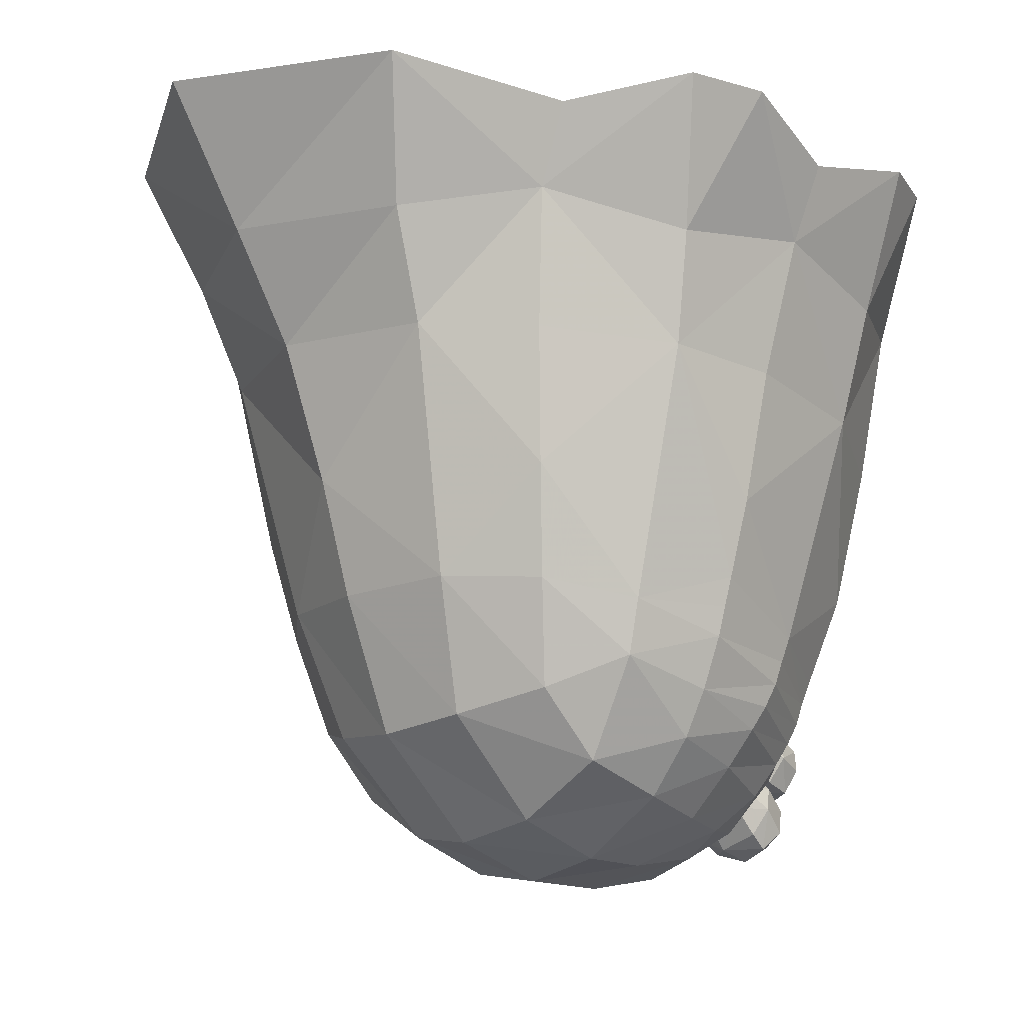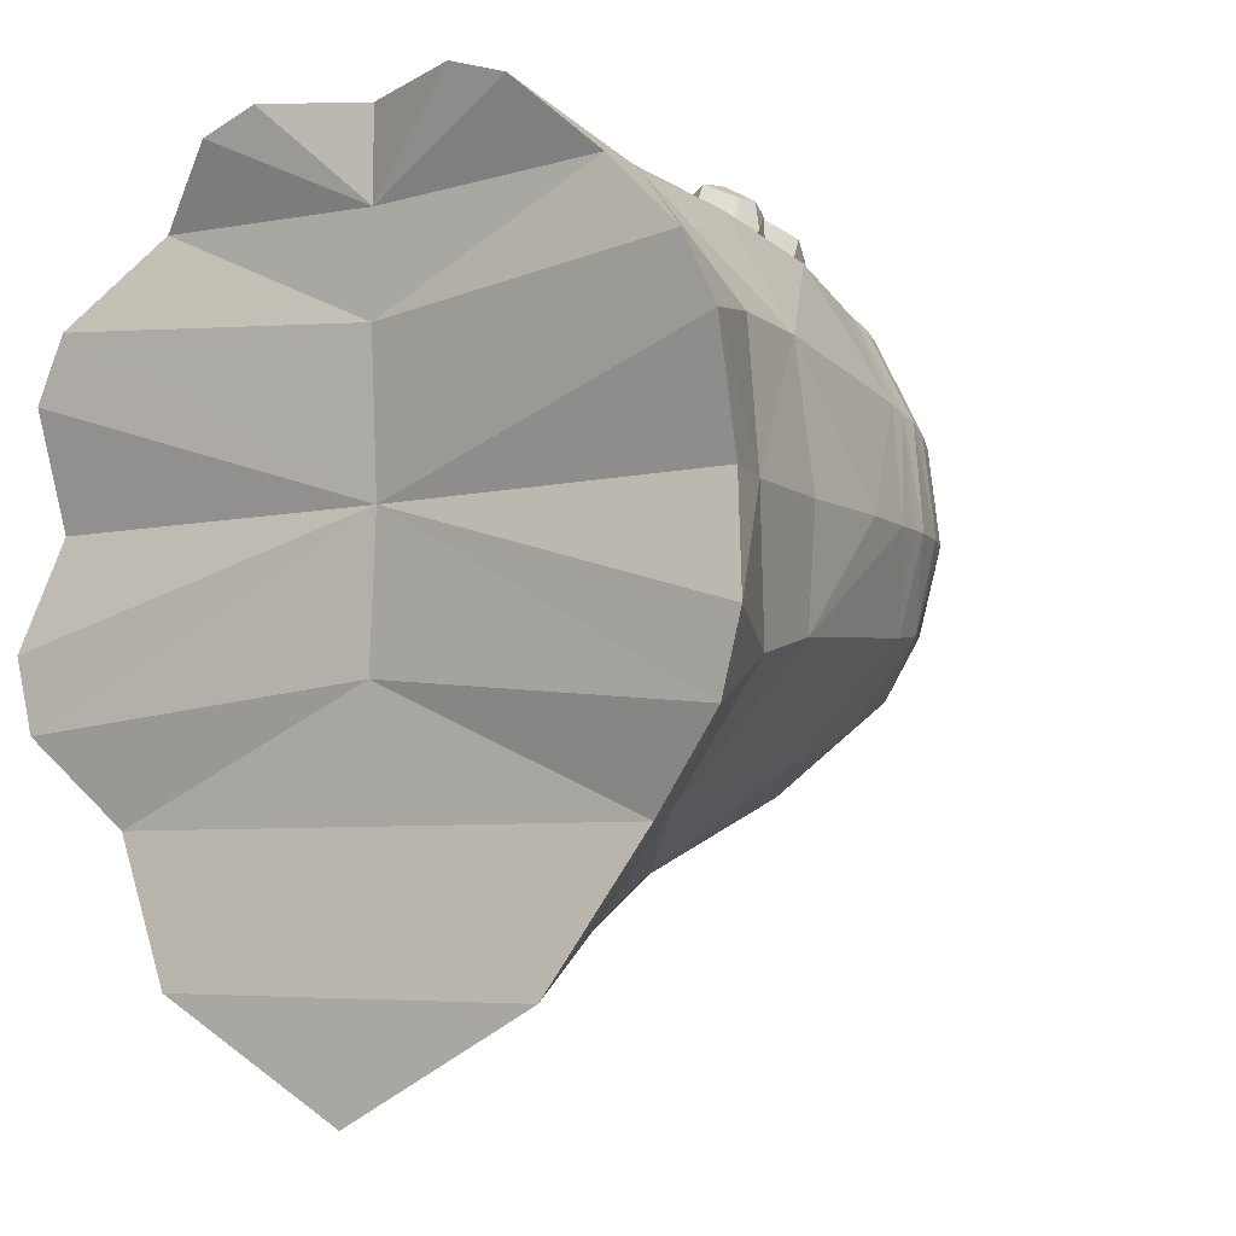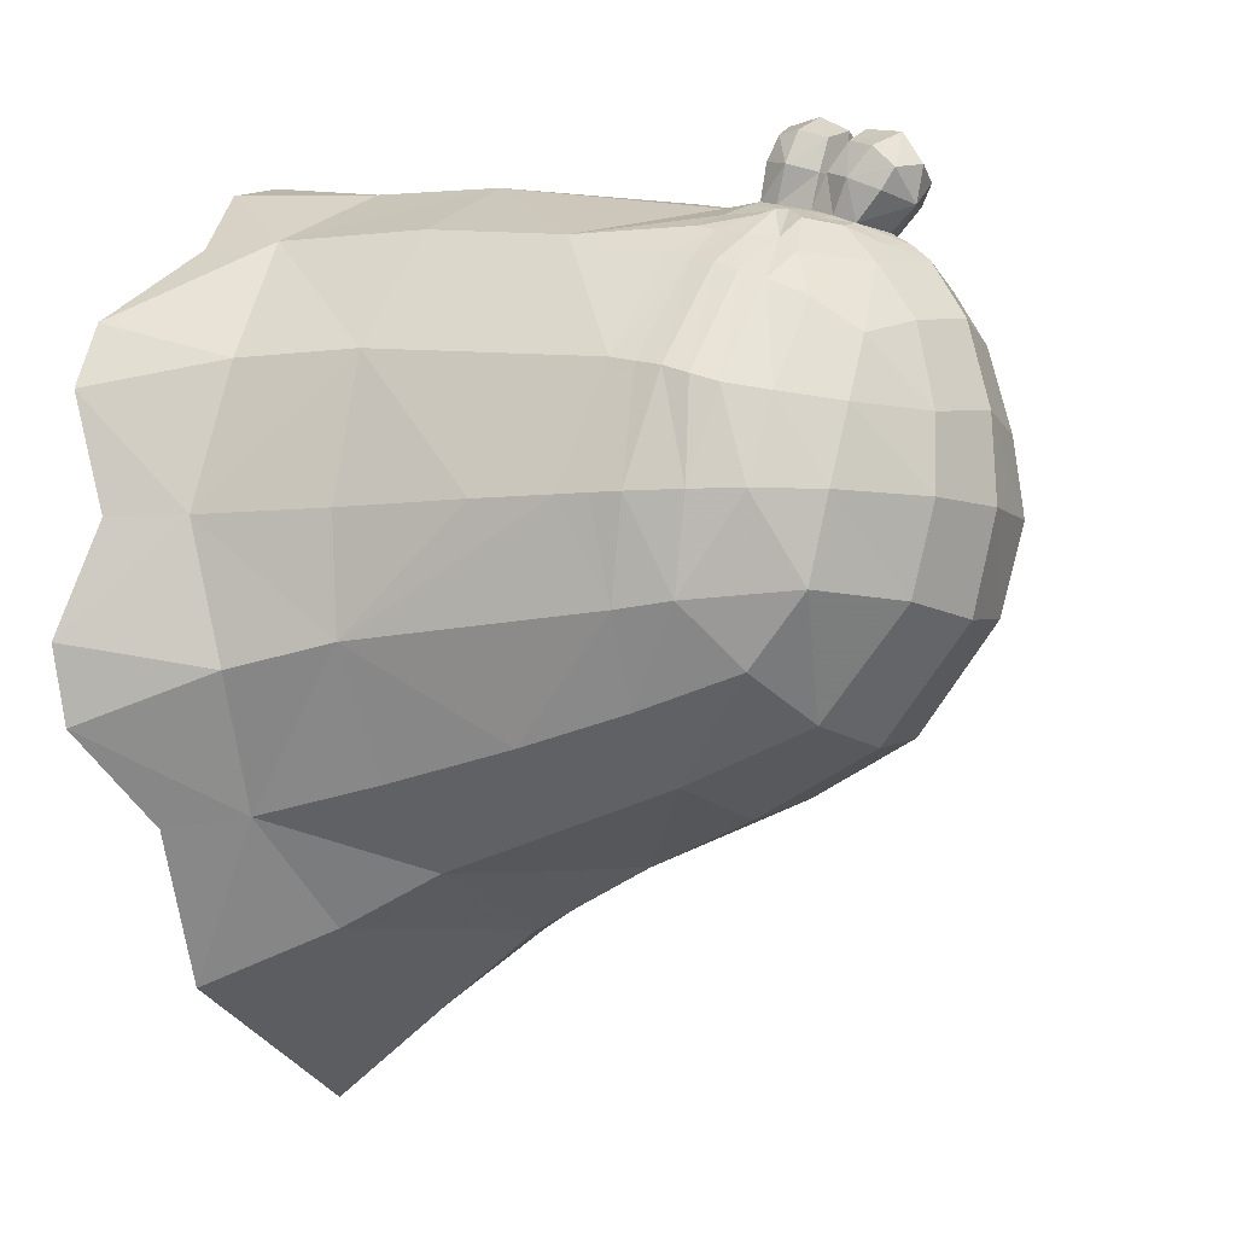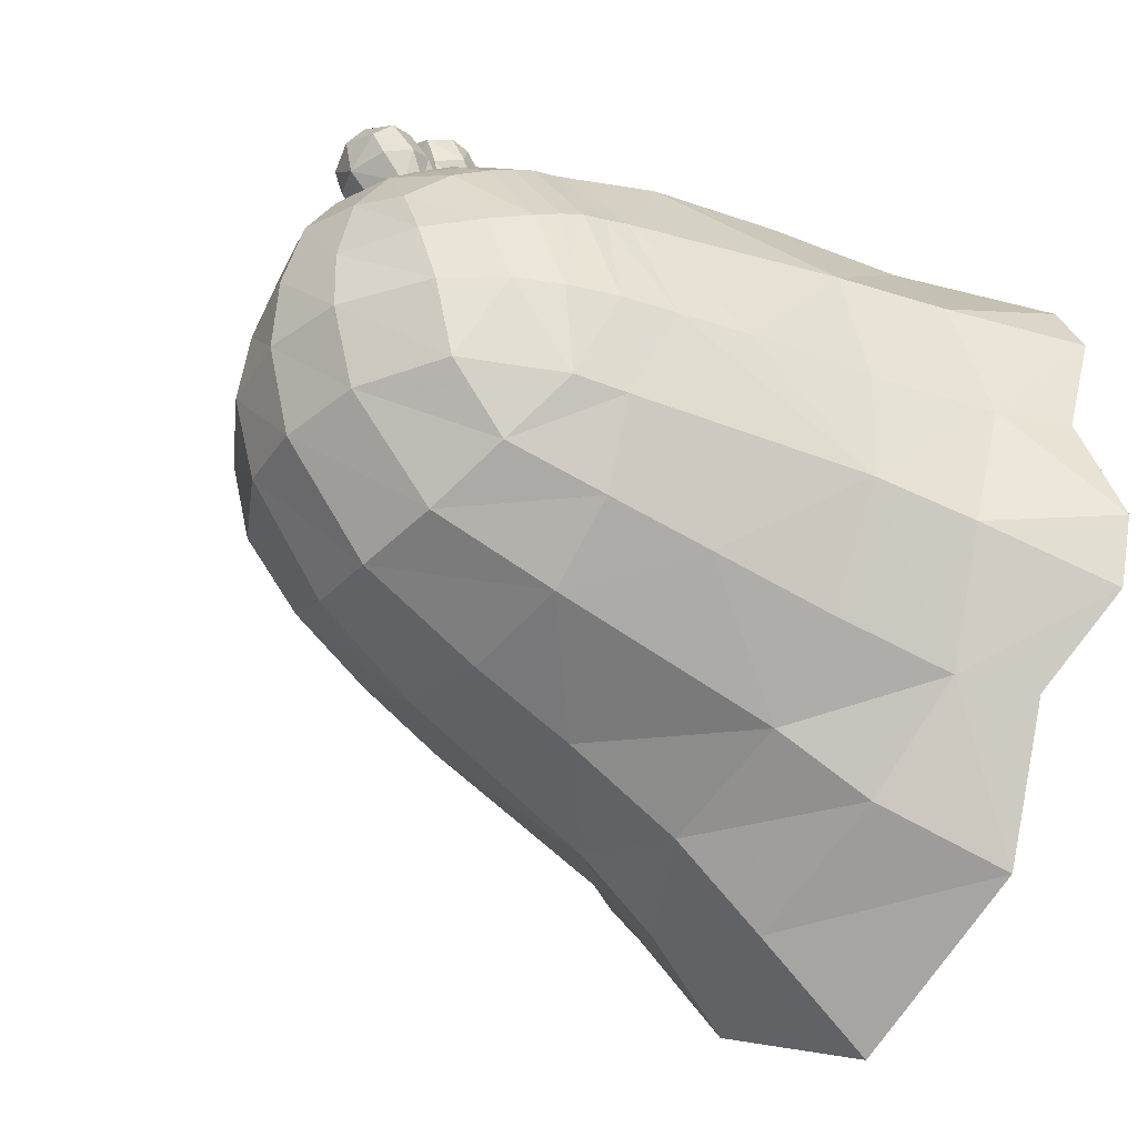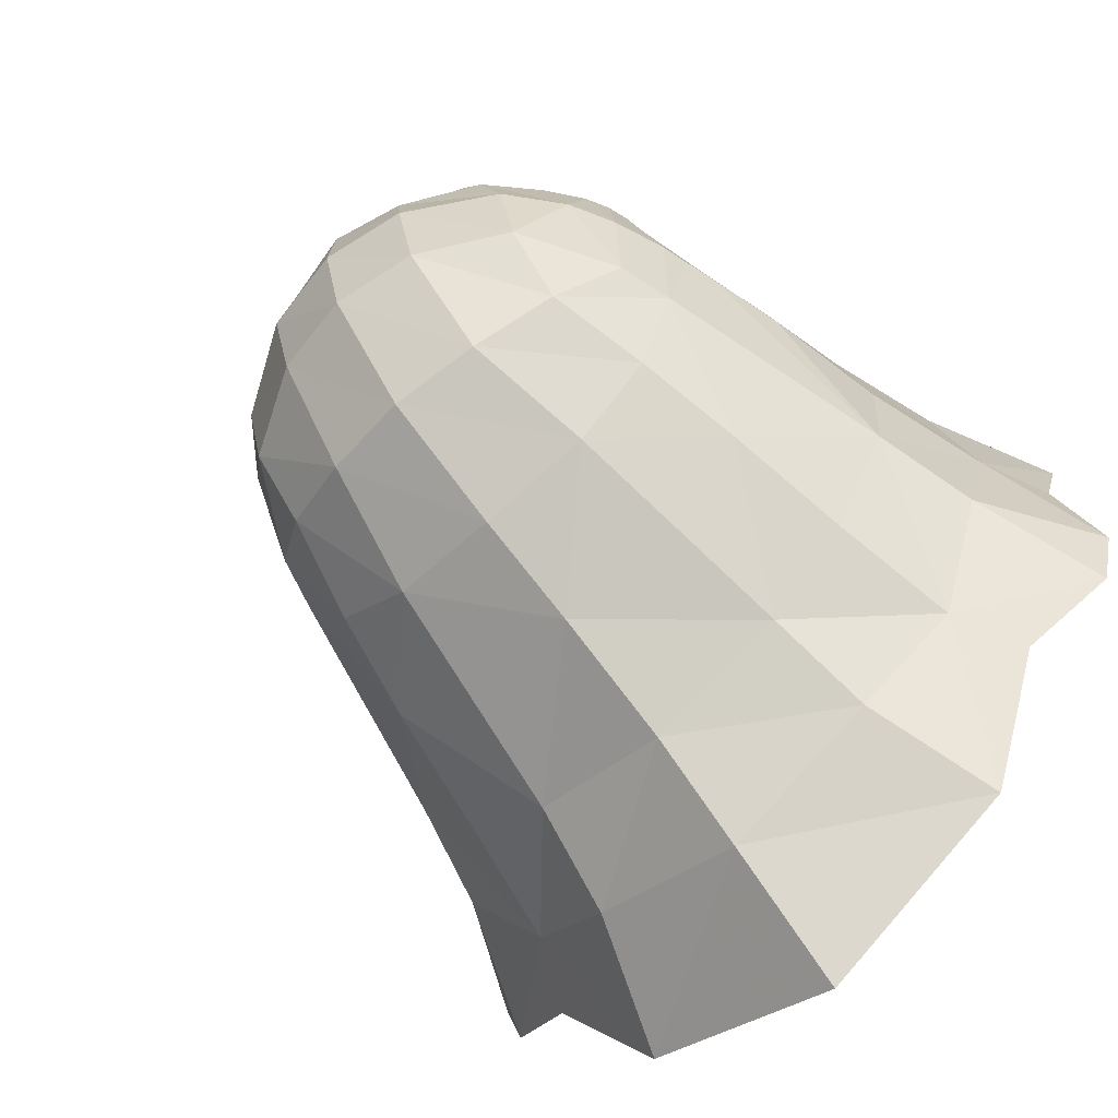
<metadata>
{"format":"obj","ext":"obj","renderer":"f3d","projection":"perspective","resolution":1024,"background":"white","views":[{"elev":-20.7,"azim":48.5,"up":"+Z"},{"elev":-5.3,"azim":42.0,"up":"+Y"},{"elev":-6.1,"azim":127.6,"up":"+Y"},{"elev":-36.6,"azim":-123.5,"up":"+Y"},{"elev":-68.3,"azim":-133.7,"up":"+Y"}]}
</metadata>
<code>
o marunoom
v 2.699 -0.03925 -23.11
v 0.5313 -0.03925 -24.2
v -1.511 -0.03925 -24.41
v -6.41 -0.03691 -21.17
v -5.487 -0.03925 -22.51
v -3.502 -0.03925 -23.91
v 3.808 -0.03691 -21.92
v 2.705 -1.985 -22.59
v 0.5419 -2.103 -23.61
v -1.468 -2.313 -23.82
v 0.8336 -4.516 -21.56
v -1.309 -4.86 -21.66
v 2.778 -3.544 -21.16
v -5.281 -3.544 -20.57
v -6.571 -2.191 -19.64
v -5.417 -1.985 -22
v 4.189 -2.191 -20.43
v -3.416 -4.516 -21.25
v -3.426 -2.103 -23.32
v -6.837 -2.332 -18.37
v -5.706 -4.299 -18.19
v -6.028 -4.954 -15.69
v 4.228 -4.954 -16.44
v 3.545 -4.299 -18.87
v 4.637 -2.332 -19.21
v 1.644 -5.714 -18.67
v 4.937 -5.619 -13.48
v 2.774 -7.415 -13.21
v -3.797 -5.714 -18.28
v -1.086 -6.288 -18.6
v -0.8946 -7.26 -15.99
v 6.559 -2.779 -13.63
v -7.925 -2.779 -12.57
v -4.118 -7.415 -12.7
v -6.298 -5.619 -12.66
v -0.6741 -8.607 -12.98
v -6.644 -6.235 -9.562
v -7.408 -6.497 -7.744
v 7.416 -3.287 -11.21
v 6.751 -6.497 -8.781
v -0.3283 -6.497 -8.263
v -0.327 -3.566 -8.245
v -0.3542 -7.628 -8.616
v -0.3535 -2.427 -8.607
v 5.731 -6.235 -10.47
v 3.355 -8.57 -10.82
v -4.344 -8.57 -10.25
v -8.42 -3.287 -10.05
v -9.427 -4.446 -6.83
v -9.907 -2.677 -6.795
v -8.722 -0.03925 -9.4
v -9.326 -0.03925 -7.604
v -0.3409 -0.03925 -8.434
v -0.327 3.642 -8.245
v 8.669 -0.03925 -8.922
v -0.3283 8.174 -8.263
v -0.3283 6.02 -8.263
v -6.26 6.236 -7.828
v 5.603 6.236 -8.697
v 7.81 -0.03925 -10.61
v -9.39 2.733 -6.833
v -8.623 4.29 -6.889
v -5.07 4.412 -20.94
v -4.811 4.008 -21.8
v -2.252 5.118 -22.73
v -2.254 5.532 -22.29
v -4.18 5.103 -21.2
v -3.098 4.962 -22.49
v -2.773 5.889 -21.62
v 0.1435 5.889 -21.83
v 0.3388 4.962 -22.74
v -0.5331 5.118 -22.85
v -0.4667 5.532 -22.42
v 1.596 5.103 -21.63
v 2.134 4.008 -22.31
v 2.515 4.412 -21.5
v -2.011 7.907 -21.39
v -1.307 8.311 -21.46
v -1.372 8.127 -22.32
v -0.5724 7.152 -22.64
v -1.406 7.352 -22.82
v -0.4136 7.649 -22.17
v -0.5968 7.907 -21.5
v -2.206 7.152 -22.52
v -2.297 7.649 -22.03
v -2.44 6.436 -20.48
v 9.361 -2.677 -8.207
v 8.882 -4.446 -8.171
v -0.2725 -12.42 -7.501
v 4.709 -9.859 -7.866
v -0.2725 -9.859 -7.501
v -5.254 -9.859 -7.136
v 8.845 2.733 -8.169
v 8.084 4.29 -8.037
v -2.149 7.248 -20.93
v -0.3931 7.248 -21.06
v -1.233 6.531 -20.61
v 2.859 4.835 -20.47
v 4.336 2.511 -20.24
v -0.01967 6.436 -20.66
v -5.261 4.835 -19.88
v -6.688 2.511 -19.43
v -1.264 5.275 -21.04
v -1.165 -1.723 -19.68
v -1.286 2.417 -21.33
v 0.6826 6.311 -20.65
v 0.9304 6.267 -20.65
v -2.889 6.355 -20.41
v 0.4347 6.355 -20.66
v -3.134 6.311 -20.38
v -3.379 6.267 -20.34
v -2.913 8.406 -7.307
v -4.396 7.921 -7.199
v 2.368 8.406 -7.694
v 3.851 7.925 -7.813
v -2.101 6.813 -19.35
v -1.125 6.935 -19.14
v -0.1909 6.813 -19.49
v -2.387 7.492 -20.07
v -2.136 7.276 -20.75
v -0.3801 7.276 -20.88
v -0.03959 7.492 -20.24
v -1.27 7.262 -20.95
v -1.232 6.519 -20.6
v -2.073 6.501 -20.54
v -1.277 8.334 -21.06
v -0.5414 8.04 -21.01
v -2.039 8.236 -19.77
v -1.167 8.644 -19.56
v -1.227 8.744 -20.35
v -0.3347 8.236 -19.89
v -1.995 8.04 -20.9
v -0.2946 8.253 -20.41
v -2.157 8.253 -20.27
v -0.3915 6.501 -20.66
v -2.889 6.355 -20.41
v -5.307 5.121 -18.79
v 3.063 5.121 -19.41
v -2.44 6.436 -20.48
v 0.4347 6.355 -20.66
v -0.0197 6.436 -20.66
v -1.134 5.678 -19.26
v -1.01 2.171 -17.56
v -3.379 6.267 -20.34
v -3.134 6.311 -20.38
v -3.127 7.615 -13.49
v 1.679 7.615 -13.84
v -0.7238 7.931 -13.66
v 0.9306 6.267 -20.65
v 0.6826 6.311 -20.65
v -7.508 3.351 -12.8
v 6.114 3.351 -13.79
v -8.113 -0.03571 -12.56
v 6.748 -0.03571 -13.65
v -5.64 6.193 -13.18
v 4.211 6.193 -13.9
v -5.894 1.946 -21.49
v -1.465 3.955 -23.78
v 0.1513 3.68 -23.56
v 0.2809 1.734 -24.06
v -1.503 1.972 -24.3
v 2.173 1.761 -23.24
v -1.372 5.676 -22.51
v -1.405 5.273 -22.96
v -4.986 1.761 -22.72
v -3.234 1.734 -23.81
v -3.033 3.68 -23.33
v -4.313 3.251 -22.75
v 3.252 1.946 -22.16
v 1.502 3.251 -23.18
v -6.416 2.114 -20.58
v -6.604 2.312 -20
v -6.87 -0.03691 -20.06
v -7.219 -0.03571 -18.82
v -7.467 -0.03571 -17.44
v -6.765 2.771 -18.27
v -6.715 2.641 -18.85
v -5.205 4.624 -20.41
v -2.073 6.501 -20.54
v -2.23 6.277 -21.11
v -2.18 6.065 -21.62
v 5.973 -0.03216 -16.63
v -7.782 -0.03216 -15.62
v 5.397 -0.03571 -18.38
v 4.582 2.771 -19.1
v 4.425 -0.03691 -20.88
v 4.95 -0.03571 -19.72
v 3.899 2.114 -21.34
v 4.169 2.312 -20.79
v 2.727 4.624 -20.99
v -1.393 6.506 -22.64
v -0.4579 6.675 -22.36
v -0.1947 6.998 -21.68
v -1.26 7.403 -20.82
v -2.429 6.998 -21.52
v -2.254 6.675 -22.23
v -1.337 5.982 -22.02
v -0.443 6.065 -21.75
v -0.3192 6.277 -21.25
v 0.1633 6.127 -21.26
v -0.3914 6.501 -20.66
v 1.895 5.551 -20.56
v 0.7733 6.031 -21.2
v -4.32 5.551 -20.11
v -2.709 6.127 -21.05
v 1.469 5.503 -21.12
v -3.304 6.031 -20.9
v -3.98 5.503 -20.72
v -0.4962 -10.27 -10.55
v -0.4512 8.198 -9.939
v 2.264 7.814 -10.76
v -3.256 7.814 -10.35
v -2.078 7.679 -19.48
v -0.2533 7.679 -19.62
v -1.142 7.871 -19.2
v -0.1739 6.685 -19.93
v -4.351 5.862 -18.99
v -3.429 6.264 -19.13
v -5.259 4.978 -19.34
v -4.319 5.623 -19.84
v 2.936 4.978 -19.94
v 1.933 5.623 -20.3
v -4.316 5.743 -19.42
v -2.181 6.685 -19.78
v 0.208 6.666 -19.47
v 4.447 2.641 -19.67
v 1.156 6.264 -19.47
v 2.087 5.862 -19.47
v -1.084 6.943 -18.57
v -2.051 6.78 -18.47
v -0.1122 6.78 -18.61
v -2.492 6.666 -19.27
v -0.9829 7.267 -17.2
v 1.991 5.743 -19.88
v 5.168 -0.03216 -19.05
v -7.337 -0.03216 -18.13
v -5.535 5.706 -16.63
v 3.604 5.706 -17.3
v 5.017 6.296 -10.36
v -5.922 6.296 -9.557
v 7.1 3.307 -11.11
v -8.092 3.307 -9.998
f 9 1 8
f 2 1 9
f 10 2 9
f 10 3 2
f 19 3 10
f 19 6 3
f 16 6 19
f 16 5 6
f 12 9 11
f 12 10 9
f 18 10 12
f 18 19 10
f 14 19 18
f 14 16 19
f 11 9 8
f 13 11 8
f 64 171 63
f 64 157 171
f 168 157 64
f 168 165 157
f 167 165 168
f 167 166 165
f 158 166 167
f 158 161 166
f 159 161 158
f 159 160 161
f 170 160 159
f 170 162 160
f 75 162 170
f 75 169 162
f 76 169 75
f 76 188 169
f 160 3 161
f 160 2 3
f 162 2 160
f 162 1 2
f 169 1 162
f 7 1 169
f 163 65 66
f 163 164 65
f 73 164 163
f 73 72 164
f 166 5 165
f 166 6 5
f 161 6 166
f 161 3 6
f 13 26 11
f 13 24 26
f 17 24 13
f 17 25 24
f 12 29 18
f 12 30 29
f 11 30 12
f 11 26 30
f 165 5 4
f 157 165 4
f 14 20 15
f 14 21 20
f 18 21 14
f 18 29 21
f 34 35 22
f 61 51 52
f 61 242 51
f 62 242 61
f 62 240 242
f 58 240 62
f 15 16 14
f 15 4 16
f 173 4 15
f 173 171 4
f 172 171 173
f 172 178 171
f 101 178 172
f 101 204 178
f 208 178 204
f 208 63 178
f 67 63 208
f 208 207 67
f 108 207 208
f 108 86 207
f 205 207 86
f 205 69 207
f 181 69 205
f 181 66 69
f 163 66 181
f 181 197 163
f 191 197 181
f 191 198 197
f 192 198 191
f 192 193 198
f 80 193 192
f 80 82 193
f 79 82 80
f 79 83 82
f 78 83 79
f 78 194 83
f 77 194 78
f 77 95 194
f 195 95 77
f 195 180 95
f 181 180 195
f 181 205 180
f 86 180 205
f 86 179 180
f 95 180 179
f 179 194 95
f 97 194 179
f 97 201 194
f 96 194 201
f 96 83 194
f 193 83 96
f 193 82 83
f 178 63 171
f 69 67 207
f 171 157 4
f 4 5 16
f 79 77 78
f 79 85 77
f 84 85 79
f 84 195 85
f 196 195 84
f 196 181 195
f 191 181 196
f 196 84 191
f 81 191 84
f 81 80 191
f 79 80 81
f 81 84 79
f 80 192 191
f 77 85 195
f 198 163 197
f 198 73 163
f 70 73 198
f 198 200 70
f 199 200 198
f 199 100 200
f 201 100 199
f 199 96 201
f 193 96 199
f 199 198 193
f 172 102 101
f 172 173 102
f 174 102 173
f 174 177 102
f 236 177 174
f 236 175 177
f 20 175 236
f 20 33 175
f 183 175 33
f 183 176 175
f 177 175 176
f 15 174 173
f 15 20 174
f 236 174 20
f 111 208 204
f 111 110 208
f 108 208 110
f 39 87 88
f 39 60 87
f 32 60 39
f 60 55 87
f 8 17 13
f 8 7 17
f 1 7 8
f 94 239 59
f 94 241 239
f 93 241 94
f 93 60 241
f 55 60 93
f 68 168 64
f 68 167 168
f 65 167 68
f 65 158 167
f 164 158 65
f 164 72 158
f 159 158 72
f 72 71 159
f 170 159 71
f 71 75 170
f 188 7 169
f 188 186 7
f 189 186 188
f 189 99 186
f 98 99 189
f 189 190 98
f 188 190 189
f 188 76 190
f 206 190 76
f 206 202 190
f 107 202 206
f 206 106 107
f 109 106 206
f 206 203 109
f 74 203 206
f 74 70 203
f 200 203 70
f 200 100 203
f 109 203 100
f 202 98 190
f 206 76 74
f 186 17 7
f 186 187 17
f 99 187 186
f 99 226 187
f 235 187 226
f 235 25 187
f 184 25 235
f 184 32 25
f 182 32 184
f 184 185 182
f 226 185 184
f 184 235 226
f 187 25 17
f 113 240 58
f 113 212 240
f 112 212 113
f 112 210 212
f 56 210 112
f 56 114 210
f 211 210 114
f 211 147 210
f 239 147 211
f 239 156 147
f 238 147 156
f 238 231 147
f 233 147 231
f 233 148 147
f 146 148 233
f 146 210 148
f 212 210 146
f 146 240 212
f 155 240 146
f 146 237 155
f 230 237 146
f 146 233 230
f 229 230 233
f 233 231 229
f 147 148 210
f 115 211 114
f 115 239 211
f 59 239 115
f 45 32 39
f 45 27 32
f 28 27 45
f 28 23 27
f 26 23 28
f 26 24 23
f 25 23 24
f 25 32 23
f 27 23 32
f 46 28 45
f 46 36 28
f 209 36 46
f 209 47 36
f 34 36 47
f 34 31 36
f 29 31 34
f 29 30 31
f 26 31 30
f 26 28 31
f 36 31 28
f 37 34 47
f 37 35 34
f 33 35 37
f 33 22 35
f 20 22 33
f 20 21 22
f 29 22 21
f 29 34 22
f 37 48 33
f 48 51 33
f 48 50 51
f 49 50 48
f 50 52 51
f 45 90 46
f 45 40 90
f 88 40 45
f 45 39 88
f 90 209 46
f 90 89 209
f 92 209 89
f 92 47 209
f 92 37 47
f 92 38 37
f 49 37 38
f 49 48 37
f 241 152 239
f 241 60 152
f 154 152 60
f 154 182 152
f 32 182 154
f 154 60 32
f 152 156 239
f 152 238 156
f 185 238 152
f 152 182 185
f 242 151 51
f 242 240 151
f 155 151 240
f 155 237 151
f 176 151 237
f 176 183 151
f 153 151 183
f 153 51 151
f 33 51 153
f 153 183 33
f 232 218 237
f 230 232 237
f 227 225 231
f 238 227 231
f 237 137 176
f 237 217 137
f 218 217 237
f 218 136 217
f 139 136 218
f 218 232 139
f 224 139 232
f 224 125 139
f 120 125 224
f 120 123 125
f 132 123 120
f 132 126 123
f 130 126 132
f 130 127 126
f 133 127 130
f 133 122 127
f 131 122 133
f 131 214 122
f 215 214 131
f 215 117 214
f 213 117 215
f 213 116 117
f 119 116 213
f 119 224 116
f 120 224 119
f 119 132 120
f 134 132 119
f 134 130 132
f 128 130 134
f 128 129 130
f 215 129 128
f 215 131 129
f 130 129 131
f 131 133 130
f 127 123 126
f 127 121 123
f 122 121 127
f 122 216 121
f 118 216 122
f 118 225 216
f 231 225 118
f 118 229 231
f 117 229 118
f 117 116 229
f 230 229 116
f 116 232 230
f 224 232 116
f 214 118 122
f 214 117 118
f 128 213 215
f 128 119 213
f 134 119 128
f 123 124 125
f 123 135 124
f 121 135 123
f 121 216 135
f 141 135 216
f 216 225 141
f 227 141 225
f 227 140 141
f 228 140 227
f 228 234 140
f 138 234 228
f 138 221 234
f 185 221 138
f 185 226 221
f 99 221 226
f 99 98 221
f 202 221 98
f 202 222 221
f 107 222 202
f 107 149 222
f 234 222 149
f 234 221 222
f 150 234 149
f 150 140 234
f 238 228 227
f 238 138 228
f 185 138 238
f 217 223 137
f 217 136 223
f 145 223 136
f 145 144 223
f 220 223 144
f 220 219 223
f 204 219 220
f 204 101 219
f 102 219 101
f 102 177 219
f 176 219 177
f 176 137 219
f 223 219 137
f 111 220 144
f 111 204 220
f 135 141 142
f 143 141 140
f 143 142 141
f 136 142 143
f 136 139 142
f 125 142 139
f 125 124 142
f 135 142 124
f 86 103 179
f 86 105 103
f 108 105 86
f 108 104 105
f 110 104 108
f 110 111 104
f 43 104 111
f 43 107 104
f 149 107 43
f 43 150 149
f 140 150 43
f 43 44 140
f 136 44 43
f 136 143 44
f 140 44 143
f 106 104 107
f 106 109 104
f 105 104 109
f 109 100 105
f 103 105 100
f 100 201 103
f 97 103 201
f 97 179 103
f 144 43 111
f 144 145 43
f 136 43 145
f 71 72 73
f 70 71 73
f 65 68 69
f 66 65 69
f 74 71 70
f 74 75 71
f 76 75 74
f 67 64 63
f 67 68 64
f 69 68 67
f 90 91 89
f 90 41 91
f 40 41 90
f 40 42 41
f 88 42 40
f 88 53 42
f 87 53 88
f 87 55 53
f 93 53 55
f 93 94 53
f 54 53 94
f 54 62 53
f 58 62 54
f 54 57 58
f 59 57 54
f 59 115 57
f 114 57 115
f 114 56 57
f 112 57 56
f 112 113 57
f 58 57 113
f 54 94 59
f 91 92 89
f 91 41 92
f 38 92 41
f 41 42 38
f 49 38 42
f 42 53 49
f 50 49 53
f 53 52 50
f 61 52 53
f 53 62 61

</code>
